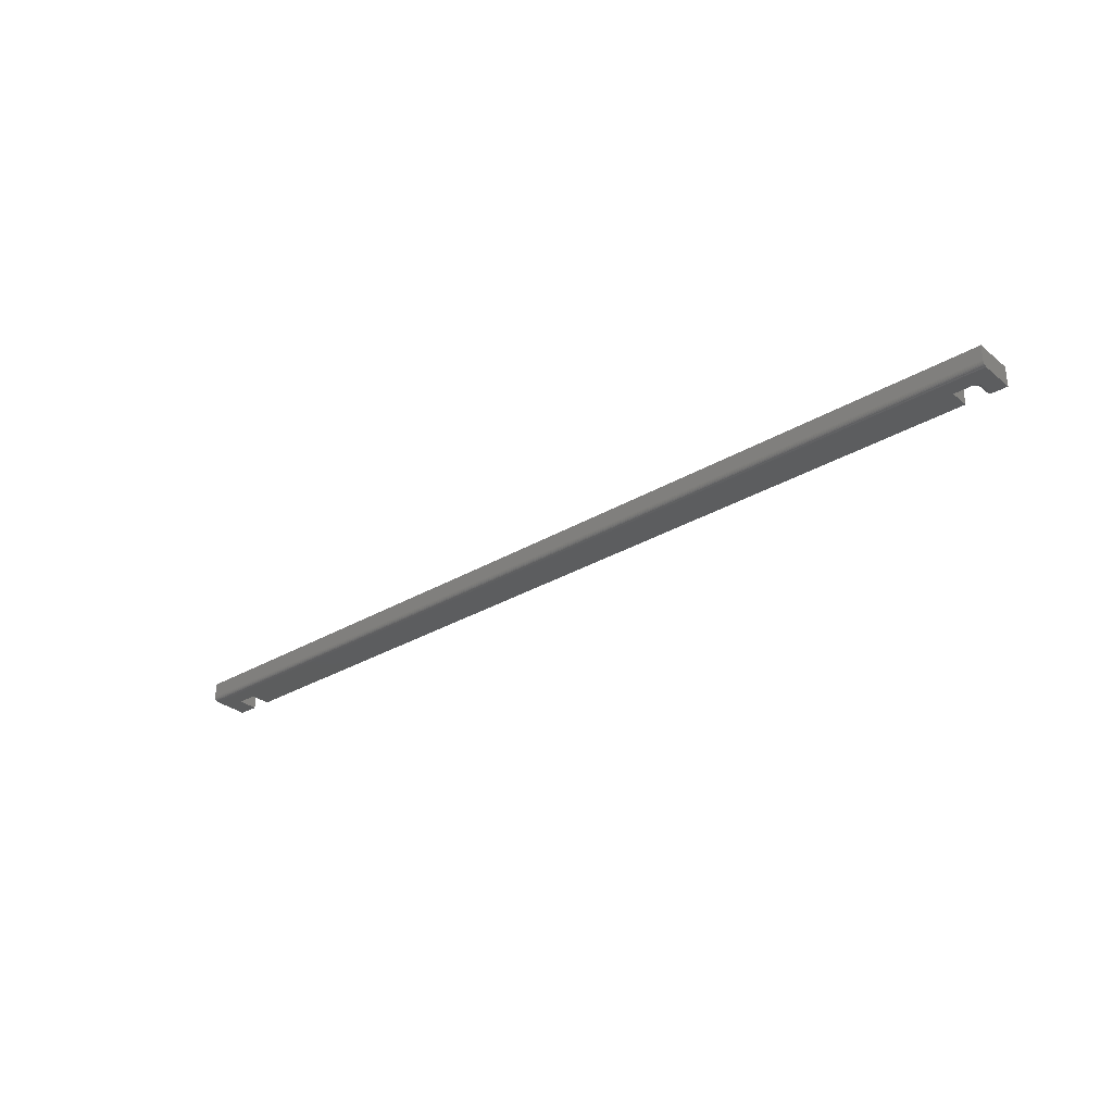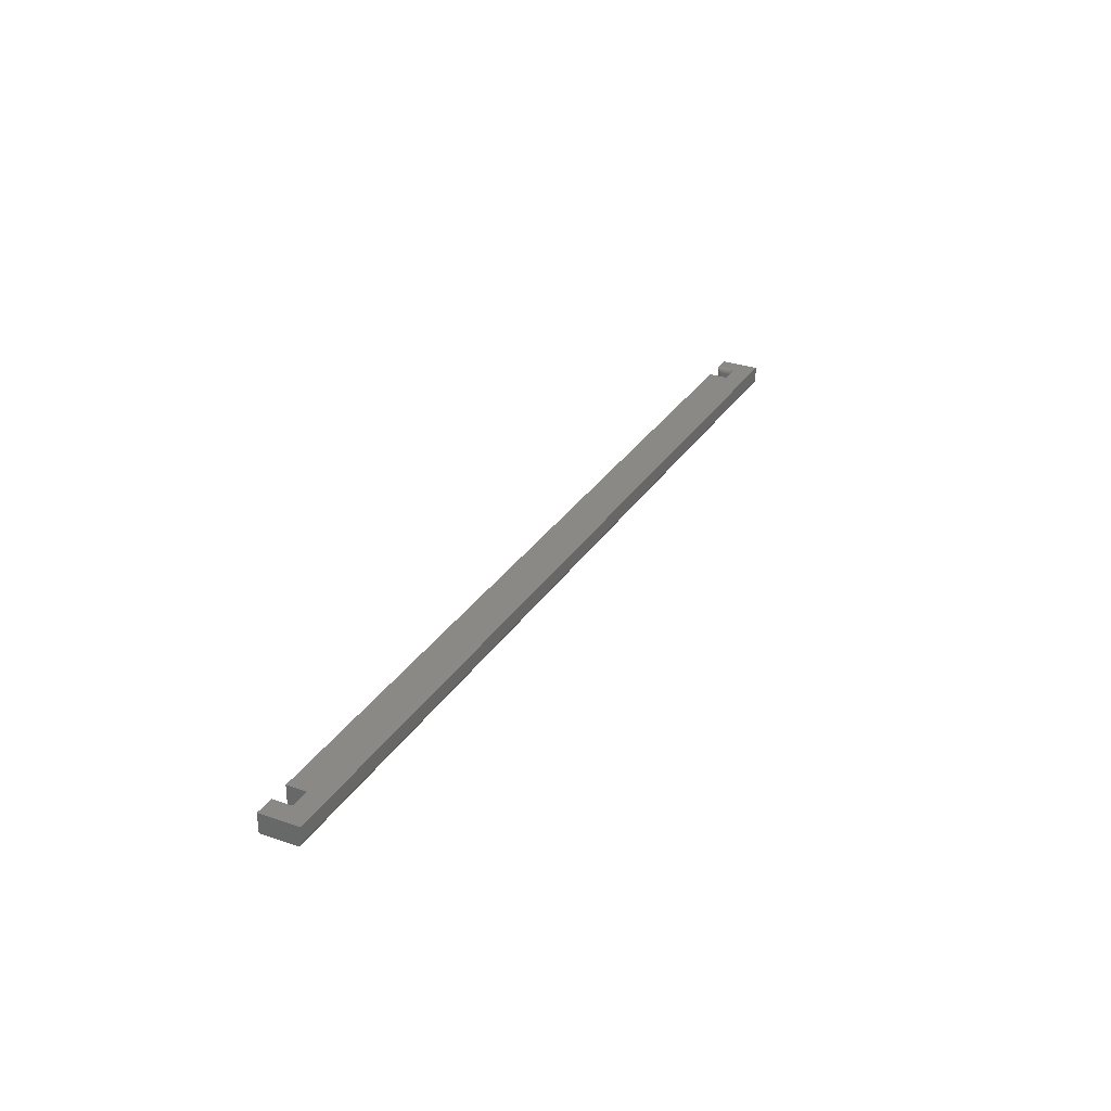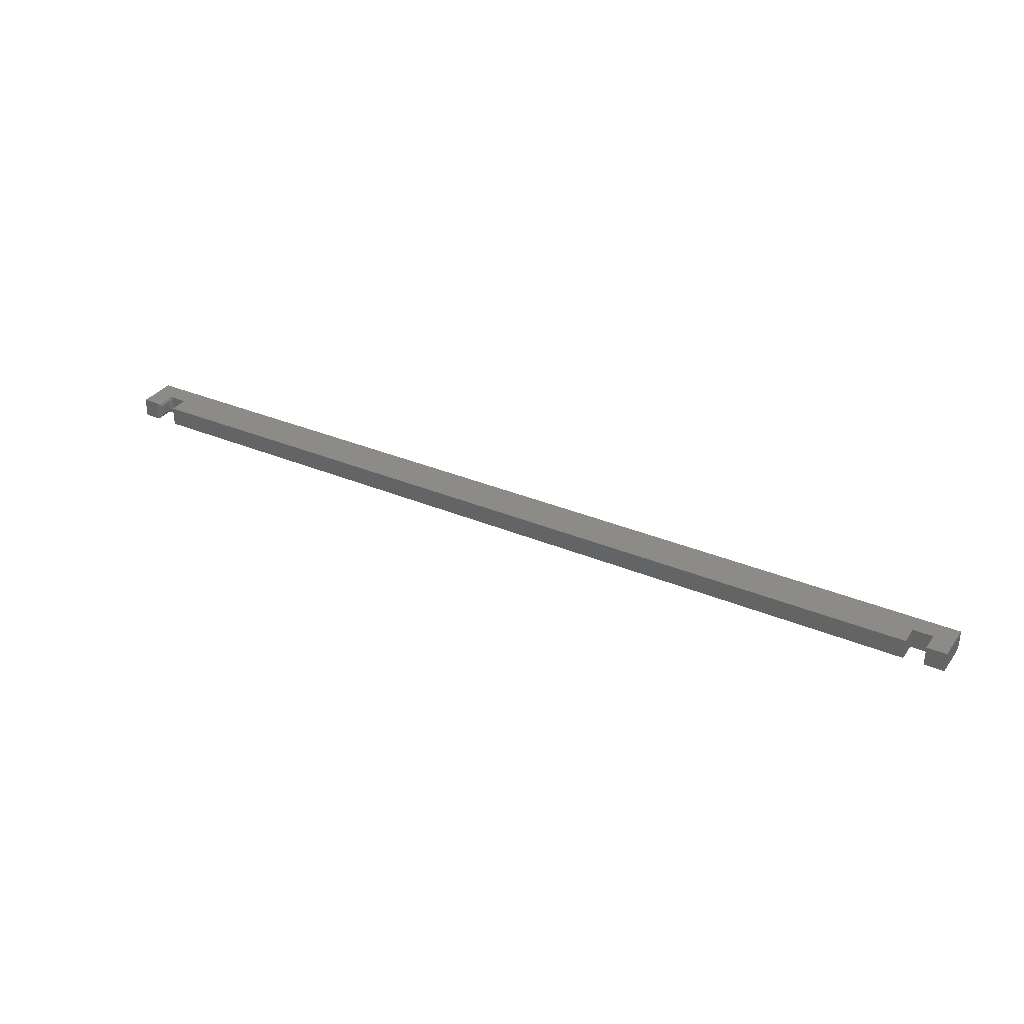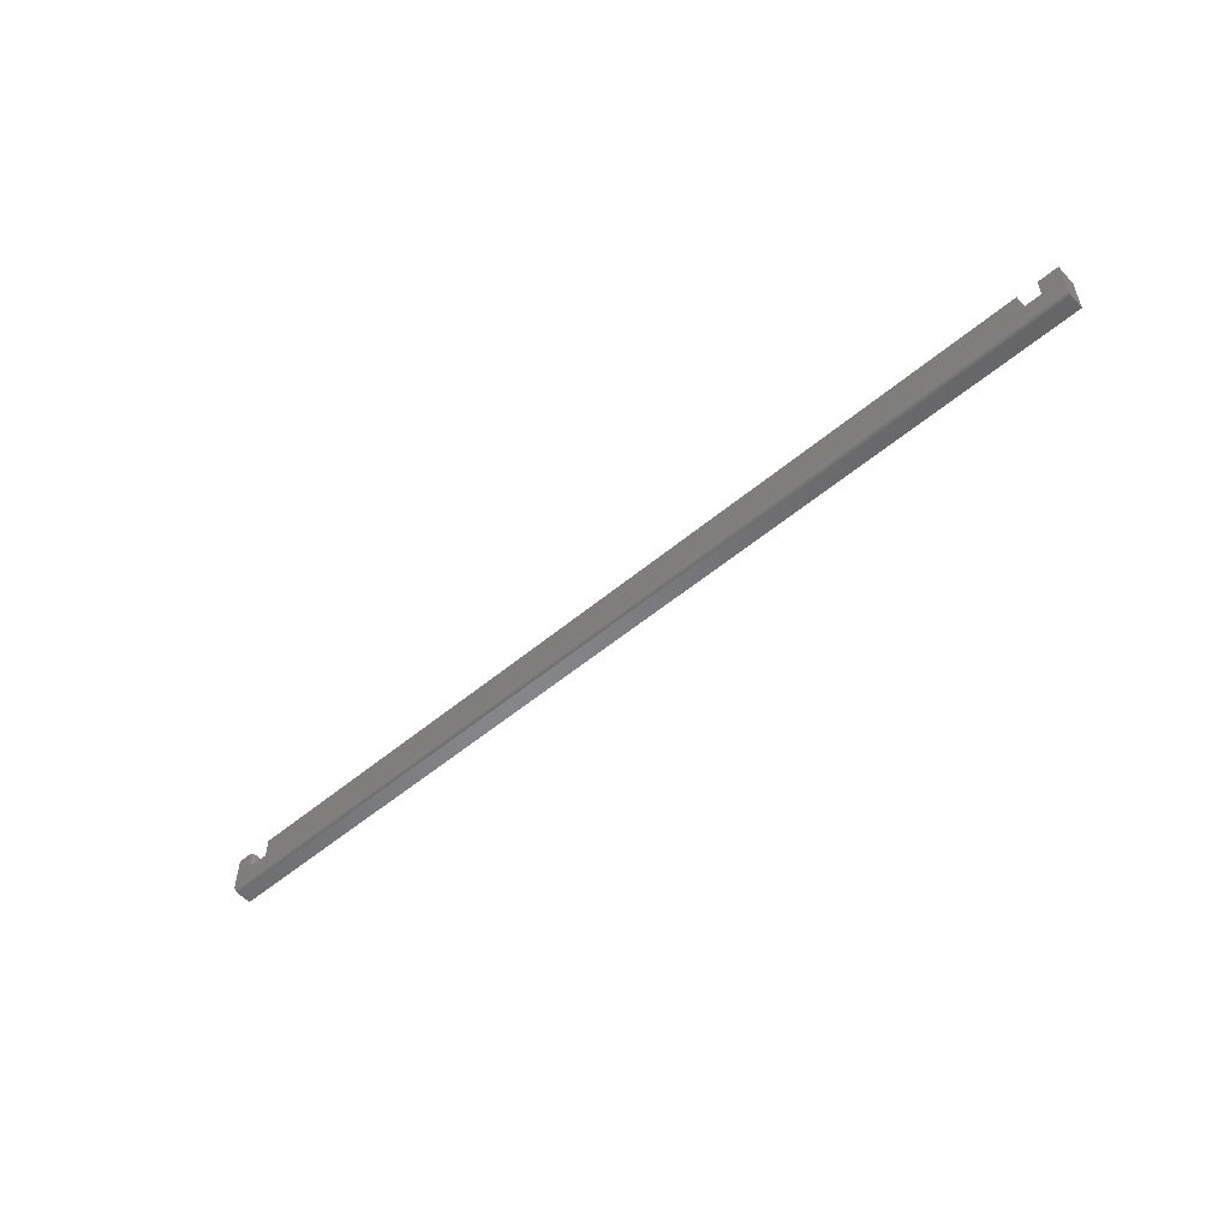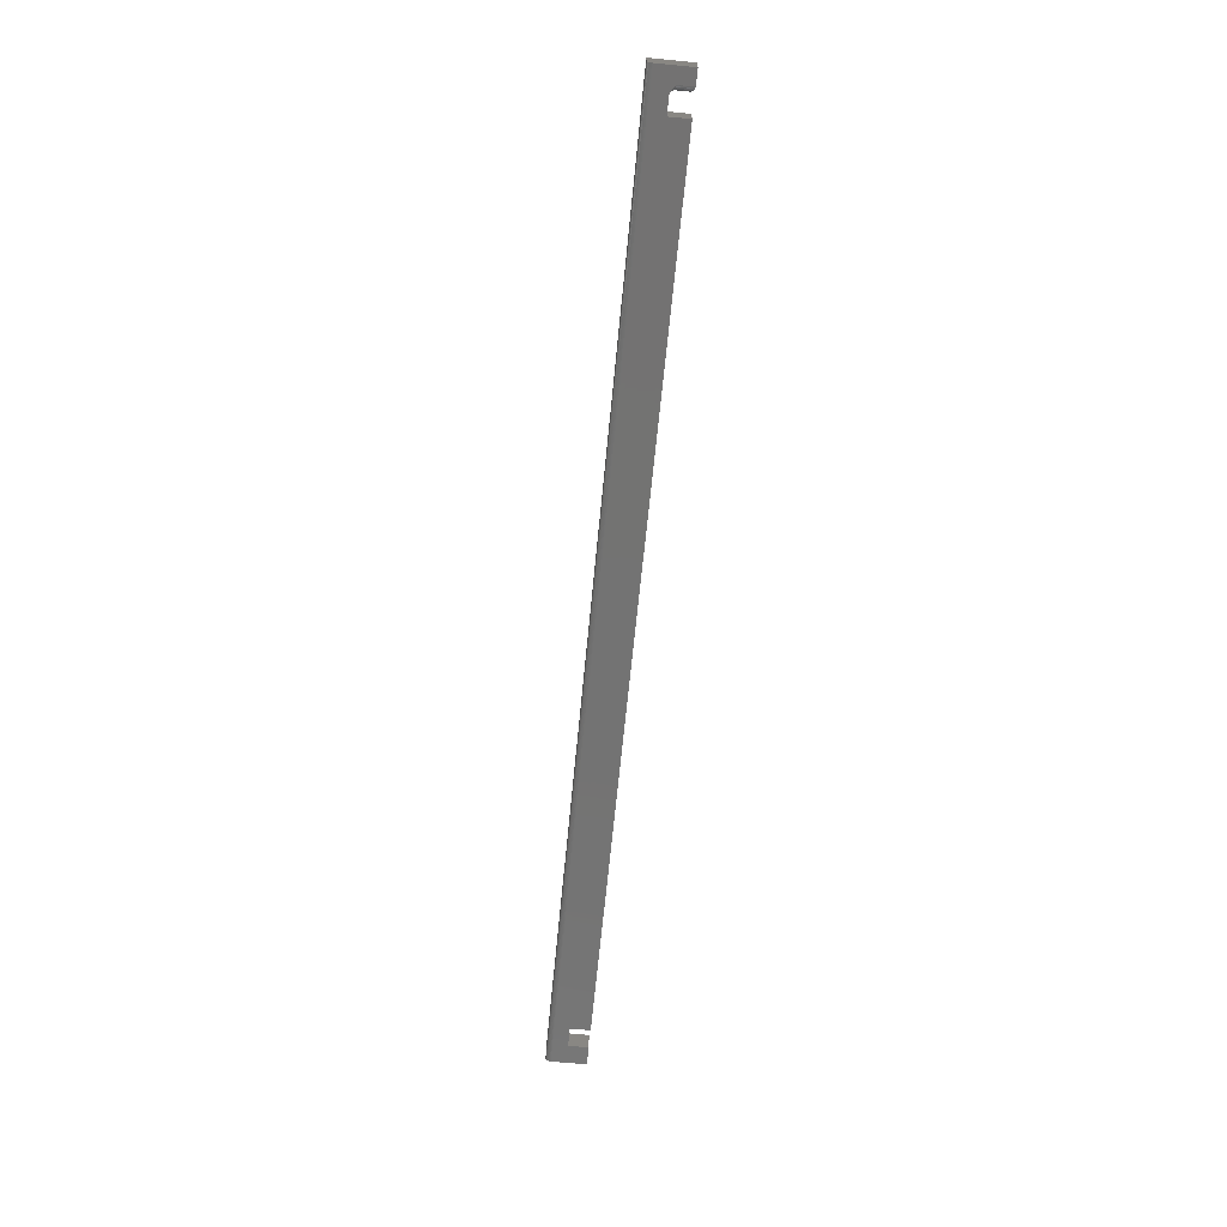
<metadata>
{"format":"stl","ext":"stl","renderer":"f3d","projection":"perspective","resolution":1024,"background":"white","views":[{"elev":-30.4,"azim":-139.3,"up":"+Y"},{"elev":29.9,"azim":116.6,"up":"+Y"},{"elev":32.9,"azim":30.2,"up":"+Y"},{"elev":-53.4,"azim":41.9,"up":"+Z"},{"elev":-65.0,"azim":-95.5,"up":"+Y"}]}
</metadata>
<code>
# stl→obj: 149 verts, 294 faces
v -0.7262 -0.03125 0.03939
v -0.7262 -0.03125 0.06316
v -0.75 -0.03125 0.06316
v 0.7184 -0.03125 0.03158
v 0.6868 -0.03125 0.03158
v -0.75 -0.03125 0.007812
v 0.75 -0.03125 0.007812
v 0.75 -0.03125 0.06316
v 0.7184 -0.03125 0.06316
v -0.6868 -0.03125 0.03158
v -0.7127 -0.03125 0.03158
v -0.7141 -0.03125 0.03167
v -0.7155 -0.03125 0.03195
v -0.7169 -0.03125 0.0324
v -0.7197 -0.03125 0.03378
v -0.7235 -0.03125 0.03676
v -0.6868 -0.03125 0.06316
v 0.6868 -0.03125 0.06316
v -0.75 -0.02993 0.003472
v -0.75 -0.02778 0.001317
v -0.75 -0.02896 0.002288
v -0.75 4.294e-34 0.06316
v -0.75 0 0
v -0.75 -0.03066 0.004823
v -0.75 -0.0311 0.006288
v -0.75 -0.02344 0
v -0.75 -0.02496 0.0001501
v -0.75 -0.02643 0.0005947
v 0.75 -0.0311 0.006288
v 0.75 -0.02993 0.003472
v 0.75 -0.03066 0.004823
v 0.75 1.665e-16 0.06316
v 0.75 -0.02896 0.002288
v 0.75 -0.02778 0.001317
v 0.75 -0.02643 0.0005947
v 0.75 -0.02496 0.0001501
v 0.75 -0.02344 -9.185e-17
v 0.75 1.665e-16 -9.185e-17
v -0.7184 -0.02344 0.03939
v -0.7185 -0.02468 0.05659
v -0.7186 -0.02496 0.03939
v -0.7184 -0.02344 0.05535
v -0.7188 -0.02588 0.05778
v -0.7193 -0.02703 0.05894
v -0.719 -0.02643 0.03939
v -0.72 -0.02809 0.06
v -0.7197 -0.02778 0.03939
v -0.7219 -0.02993 0.03939
v -0.724 -0.03093 0.06284
v -0.7232 -0.03066 0.03939
v -0.7207 -0.02896 0.03939
v -0.7208 -0.02904 0.06095
v -0.7218 -0.02984 0.06175
v -0.7247 -0.0311 0.03939
v -0.7184 -0.007812 0.05535
v -0.7186 -0.006288 0.03939
v -0.7185 -0.006565 0.05659
v -0.7184 -0.007812 0.03939
v -0.724 -0.0003152 0.06284
v -0.7218 -0.001405 0.06175
v -0.7232 -0.0005947 0.03939
v -0.7219 -0.001317 0.03939
v -0.72 -0.003156 0.06
v -0.7193 -0.004218 0.05894
v -0.7188 -0.005378 0.05779
v -0.7197 -0.003472 0.03939
v -0.719 -0.004823 0.03939
v -0.7262 2.639e-18 0.03939
v -0.7262 2.639e-18 0.06316
v -0.7247 -0.0001501 0.03939
v -0.7207 -0.002288 0.03939
v -0.7208 -0.00221 0.06095
v -0.6868 7.012e-18 0.03158
v -0.7127 5.411e-18 0.03158
v -0.7116 -0.002468 0.03158
v -0.7108 -0.005099 0.03158
v -0.7106 -0.007812 0.03158
v -0.7106 -0.02344 0.03158
v -0.7108 -0.02615 0.03158
v -0.7116 -0.02878 0.03158
v -0.721 3.22e-18 0.03467
v -0.7183 3.516e-18 0.03301
v -0.7169 3.67e-18 0.0324
v -0.7155 3.827e-18 0.03195
v -0.7141 3.985e-18 0.03167
v 0.6868 1.595e-16 0.03158
v 0.7184 1.63e-16 0.03158
v 0.7184 1.63e-16 0.06316
v -0.6868 7.012e-18 0.06316
v 0.6868 1.595e-16 0.06316
v -0.7232 -0.03079 0.03787
v -0.7169 -0.02971 0.0329
v -0.7178 -0.02905 0.03387
v -0.7186 -0.02851 0.03505
v -0.7192 -0.02811 0.0364
v -0.7196 -0.02786 0.03787
v -0.7161 -0.02344 0.03387
v -0.7152 -0.02564 0.0329
v -0.7149 -0.02344 0.0329
v -0.7138 -0.0259 0.03217
v -0.7136 -0.02344 0.03217
v -0.7124 -0.02619 0.03173
v -0.7121 -0.02344 0.03173
v -0.7163 -0.02541 0.03387
v -0.7171 -0.02344 0.03505
v -0.7173 -0.02522 0.03505
v -0.7178 -0.02344 0.0364
v -0.718 -0.02508 0.0364
v -0.7183 -0.02344 0.03787
v -0.7184 -0.02499 0.03787
v -0.7169 -0.0273 0.03387
v -0.7158 -0.02776 0.0329
v -0.7146 -0.02827 0.03217
v -0.7132 -0.02883 0.03173
v -0.7178 -0.02693 0.03505
v -0.7185 -0.02665 0.0364
v -0.7189 -0.02648 0.03787
v -0.7169 -0.001543 0.0329
v -0.7191 -0.0006702 0.03387
v -0.7218 -0.001192 0.03787
v -0.7216 -0.0008222 0.0364
v -0.7163 -0.005842 0.03387
v -0.7149 -0.007812 0.0329
v -0.7152 -0.005611 0.0329
v -0.7136 -0.007812 0.03217
v -0.7138 -0.005347 0.03217
v -0.7121 -0.007812 0.03173
v -0.7124 -0.005062 0.03173
v -0.7161 -0.007812 0.03387
v -0.7173 -0.006031 0.03505
v -0.7171 -0.007812 0.03505
v -0.718 -0.006172 0.0364
v -0.7178 -0.007812 0.0364
v -0.7184 -0.006259 0.03787
v -0.7183 -0.007812 0.03787
v -0.7169 -0.003947 0.03387
v -0.7158 -0.003494 0.0329
v -0.7146 -0.002977 0.03217
v -0.7132 -0.002416 0.03173
v -0.7178 -0.004319 0.03505
v -0.7185 -0.004595 0.0364
v -0.7189 -0.004765 0.03787
v -0.7178 -0.002201 0.03387
v -0.7186 -0.002741 0.03505
v -0.7192 -0.003142 0.0364
v -0.7196 -0.003389 0.03787
v -0.7198 -0.001357 0.03505
v -0.7203 -0.001868 0.0364
v -0.7206 -0.002182 0.03787
f 1 2 3
f 4 5 6
f 4 6 7
f 4 7 8
f 4 8 9
f 6 5 10
f 6 10 11
f 6 11 12
f 6 12 13
f 6 13 14
f 6 14 15
f 6 15 16
f 6 16 1
f 6 1 3
f 10 5 17
f 17 5 18
f 19 20 21
f 6 3 22
f 23 20 19
f 23 19 24
f 23 24 25
f 23 25 6
f 23 6 22
f 20 23 26
f 20 26 27
f 20 27 28
f 7 29 30
f 30 29 31
f 32 8 7
f 32 7 30
f 32 30 33
f 32 33 34
f 32 34 35
f 32 35 36
f 32 36 37
f 32 37 38
f 26 23 37
f 37 23 38
f 26 37 27
f 27 37 36
f 27 36 28
f 28 36 35
f 28 35 20
f 20 35 34
f 20 34 21
f 21 34 33
f 21 33 19
f 19 33 30
f 19 30 24
f 24 30 31
f 24 31 25
f 25 31 29
f 25 29 6
f 6 29 7
f 39 40 41
f 39 42 40
f 41 40 43
f 41 43 44
f 41 44 45
f 45 44 46
f 45 46 47
f 48 49 50
f 47 46 51
f 51 46 52
f 51 52 48
f 48 52 53
f 48 53 49
f 2 1 49
f 49 1 54
f 49 54 50
f 55 56 57
f 55 58 56
f 59 60 61
f 61 60 62
f 63 64 65
f 66 65 67
f 67 65 57
f 67 57 56
f 68 69 70
f 70 69 59
f 70 59 61
f 62 60 71
f 71 60 72
f 71 72 66
f 66 72 63
f 66 63 65
f 58 55 39
f 39 55 42
f 73 74 75
f 73 75 76
f 73 76 77
f 73 77 78
f 73 78 10
f 10 78 79
f 10 79 80
f 10 80 11
f 22 69 68
f 23 22 68
f 23 68 81
f 23 81 82
f 23 82 83
f 23 83 84
f 23 84 85
f 23 85 74
f 23 74 73
f 23 73 86
f 23 86 38
f 86 87 38
f 38 87 88
f 38 88 32
f 73 89 86
f 86 89 90
f 16 91 1
f 91 54 1
f 15 51 48
f 48 16 15
f 14 92 93
f 14 93 94
f 51 14 94
f 51 15 14
f 50 54 91
f 91 16 48
f 50 91 48
f 14 13 92
f 51 94 95
f 51 95 96
f 47 51 96
f 97 98 99
f 99 98 100
f 99 100 101
f 101 100 102
f 101 102 103
f 103 102 79
f 103 79 78
f 98 97 104
f 104 97 105
f 104 105 106
f 106 105 107
f 106 107 108
f 108 107 109
f 108 109 110
f 110 109 39
f 110 39 41
f 111 92 112
f 112 92 13
f 112 13 113
f 113 13 12
f 113 12 114
f 114 12 11
f 114 11 80
f 92 111 93
f 93 111 115
f 93 115 94
f 94 115 116
f 94 116 95
f 95 116 117
f 95 117 96
f 96 117 45
f 96 45 47
f 104 112 98
f 98 112 113
f 98 113 100
f 100 113 114
f 100 114 102
f 102 114 80
f 102 80 79
f 112 104 111
f 111 104 106
f 111 106 115
f 115 106 108
f 115 108 116
f 116 108 110
f 116 110 117
f 117 110 41
f 117 41 45
f 70 81 68
f 118 84 83
f 119 82 81
f 61 62 120
f 61 120 121
f 61 121 81
f 61 81 70
f 122 123 124
f 124 123 125
f 124 125 126
f 126 125 127
f 126 127 128
f 128 127 77
f 128 77 76
f 123 122 129
f 129 122 130
f 129 130 131
f 131 130 132
f 131 132 133
f 133 132 134
f 133 134 135
f 135 134 56
f 135 56 58
f 136 124 137
f 137 124 126
f 137 126 138
f 138 126 128
f 138 128 139
f 139 128 76
f 139 76 75
f 124 136 122
f 122 136 140
f 122 140 130
f 130 140 141
f 130 141 132
f 132 141 142
f 132 142 134
f 134 142 67
f 134 67 56
f 143 137 118
f 118 137 138
f 118 138 84
f 84 138 139
f 84 139 85
f 85 139 75
f 85 75 74
f 137 143 136
f 136 143 144
f 136 144 140
f 140 144 145
f 140 145 141
f 141 145 146
f 141 146 142
f 142 146 66
f 142 66 67
f 83 82 118
f 118 82 119
f 118 119 143
f 143 119 147
f 143 147 144
f 144 147 148
f 144 148 145
f 145 148 149
f 145 149 146
f 146 149 71
f 146 71 66
f 119 81 147
f 147 81 121
f 147 121 148
f 148 121 120
f 148 120 149
f 149 120 62
f 149 62 71
f 129 99 123
f 123 99 101
f 123 101 125
f 125 101 103
f 125 103 127
f 127 103 78
f 127 78 77
f 99 129 97
f 97 129 131
f 97 131 105
f 105 131 133
f 105 133 107
f 107 133 135
f 107 135 109
f 109 135 58
f 109 58 39
f 89 73 17
f 17 73 10
f 2 69 3
f 3 69 22
f 42 57 40
f 42 55 57
f 59 53 60
f 53 52 60
f 60 52 72
f 52 46 72
f 72 46 63
f 46 44 63
f 63 44 64
f 44 43 64
f 64 43 65
f 43 40 65
f 65 40 57
f 69 2 59
f 59 2 49
f 59 49 53
f 18 90 17
f 17 90 89
f 86 90 5
f 5 90 18
f 4 87 5
f 5 87 86
f 88 87 9
f 9 87 4
f 8 32 9
f 9 32 88

</code>
